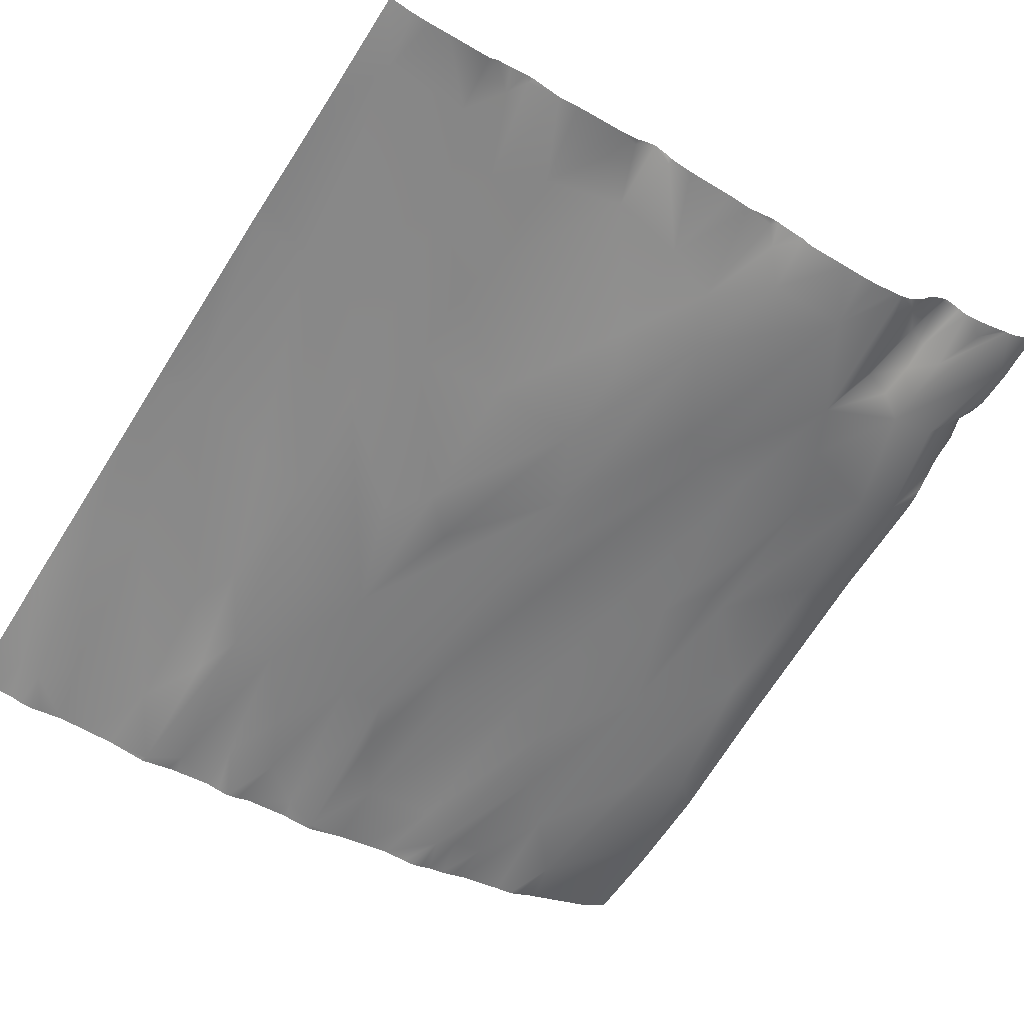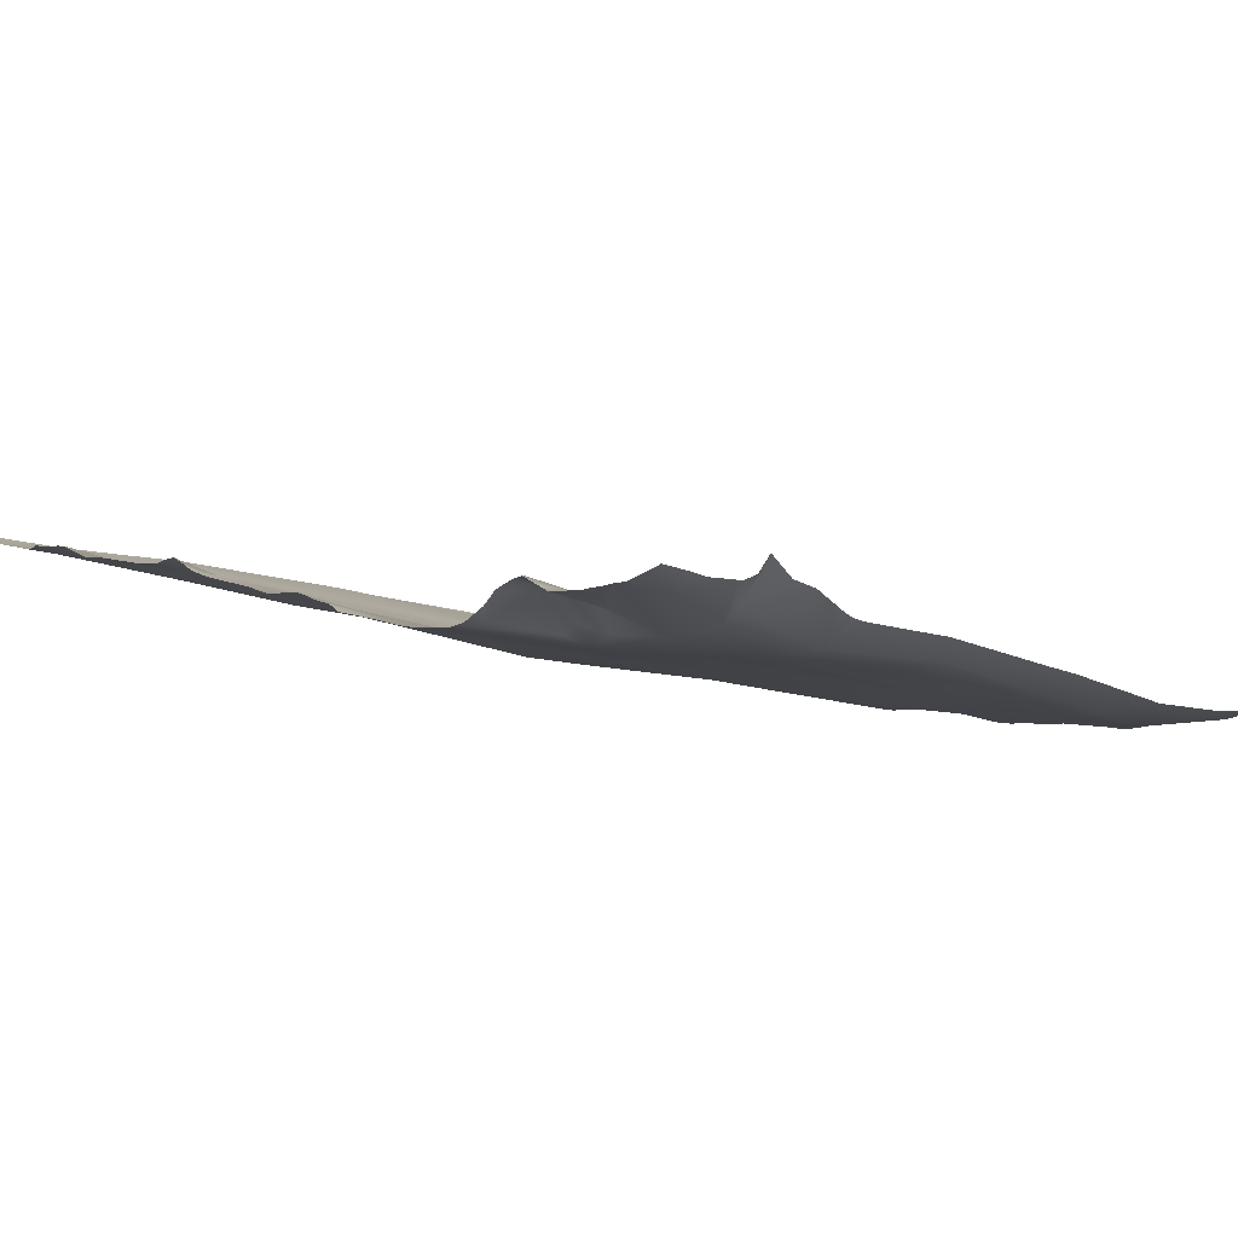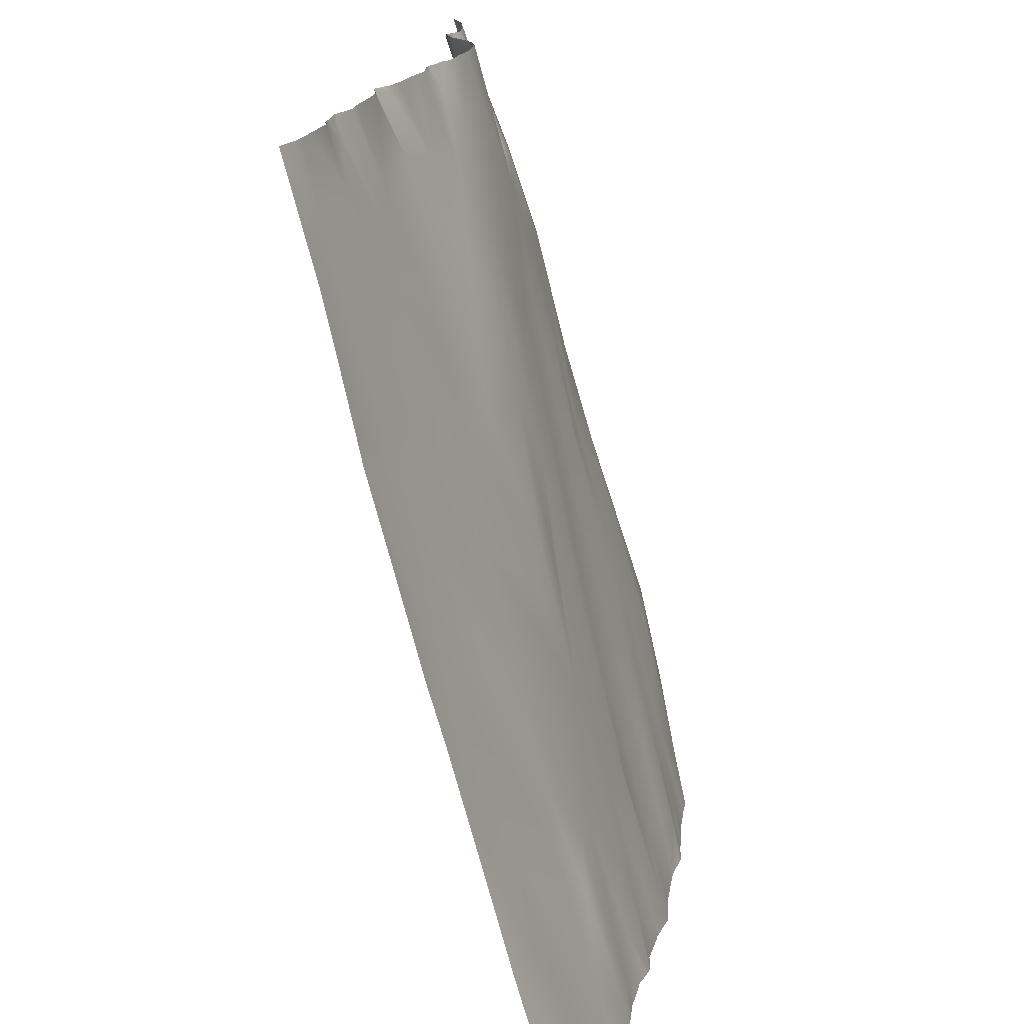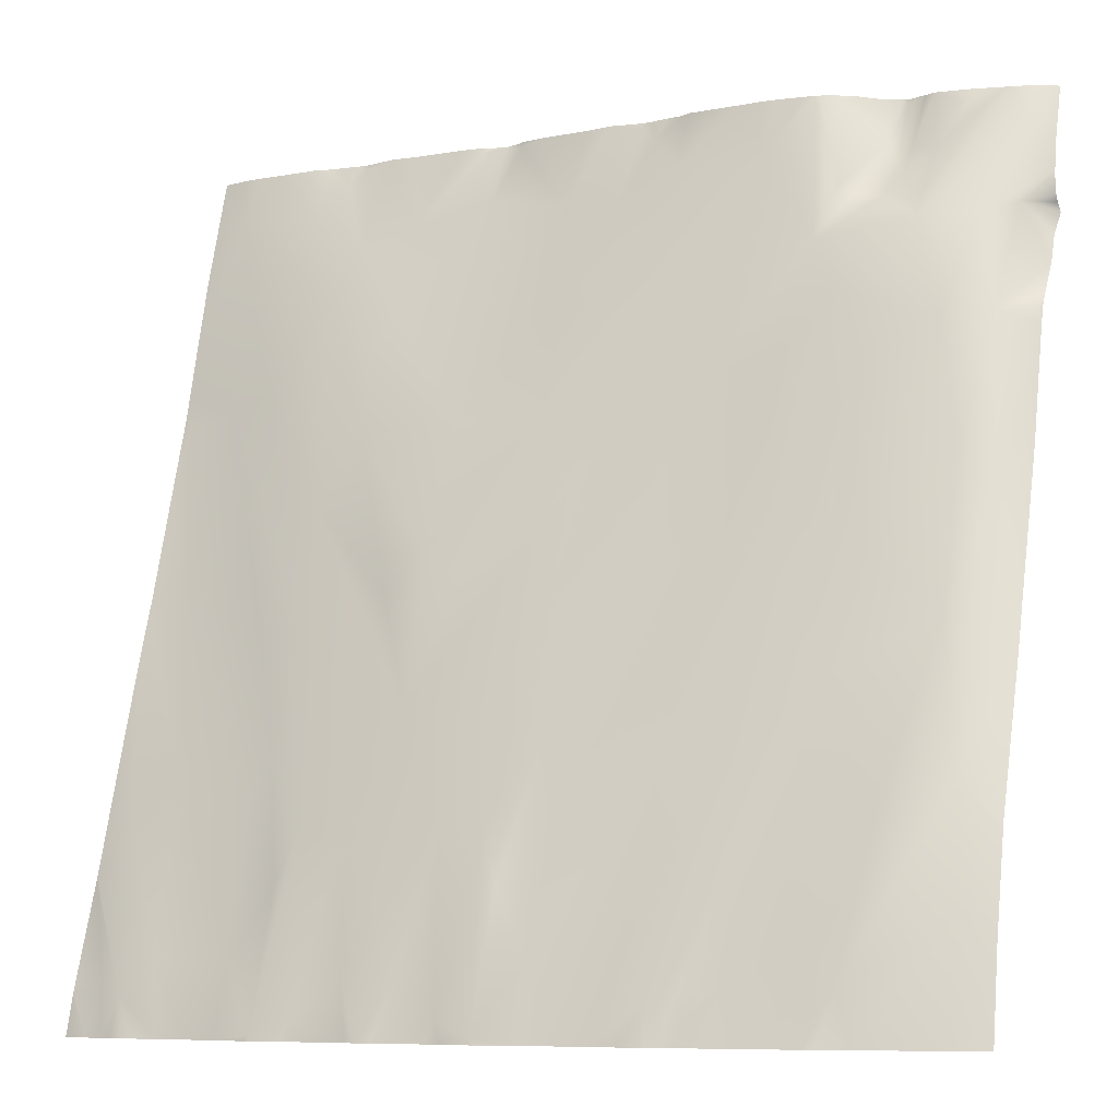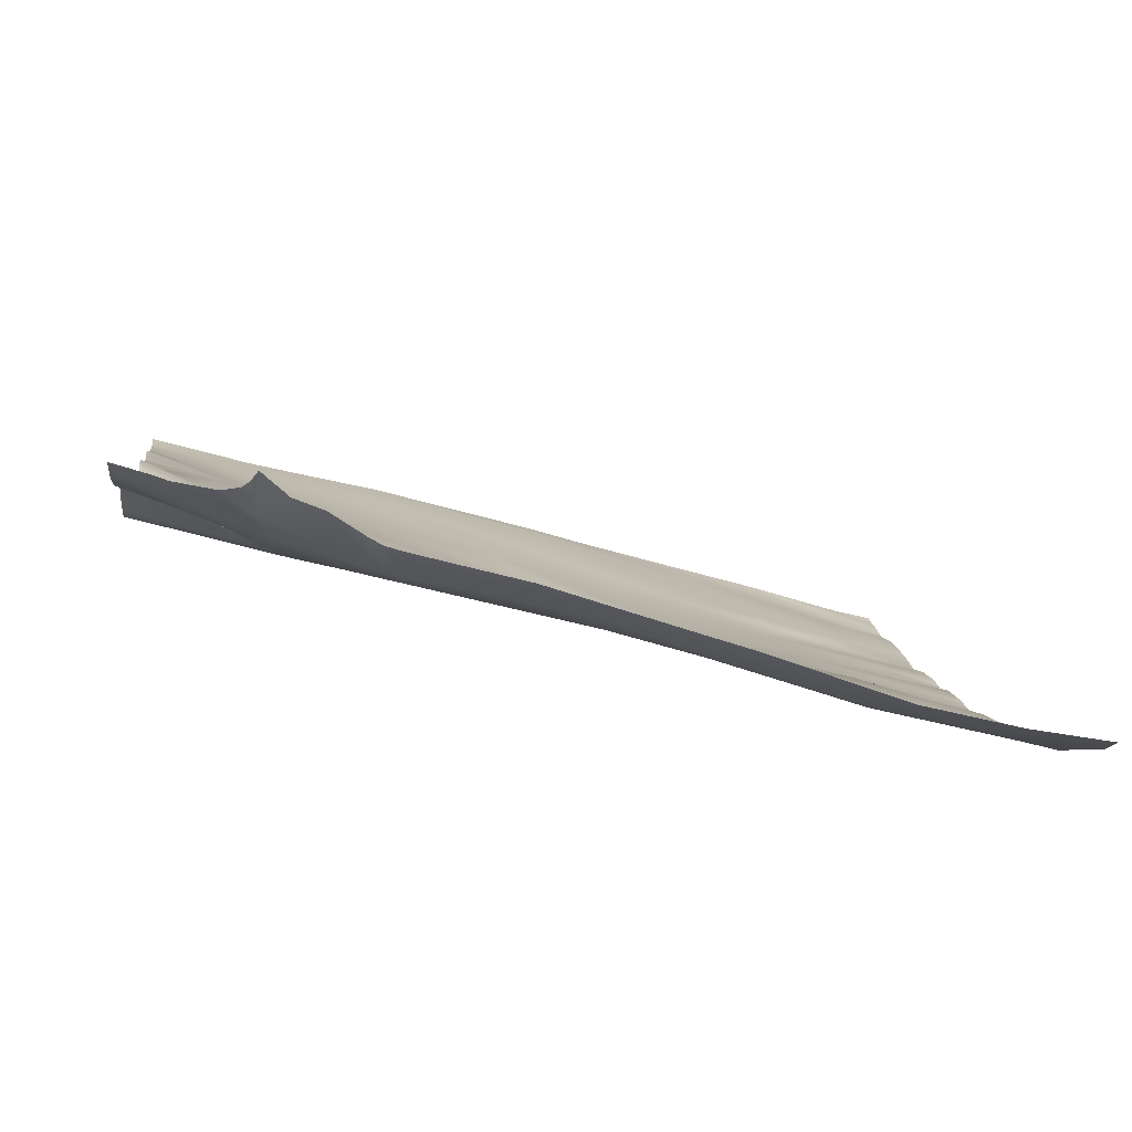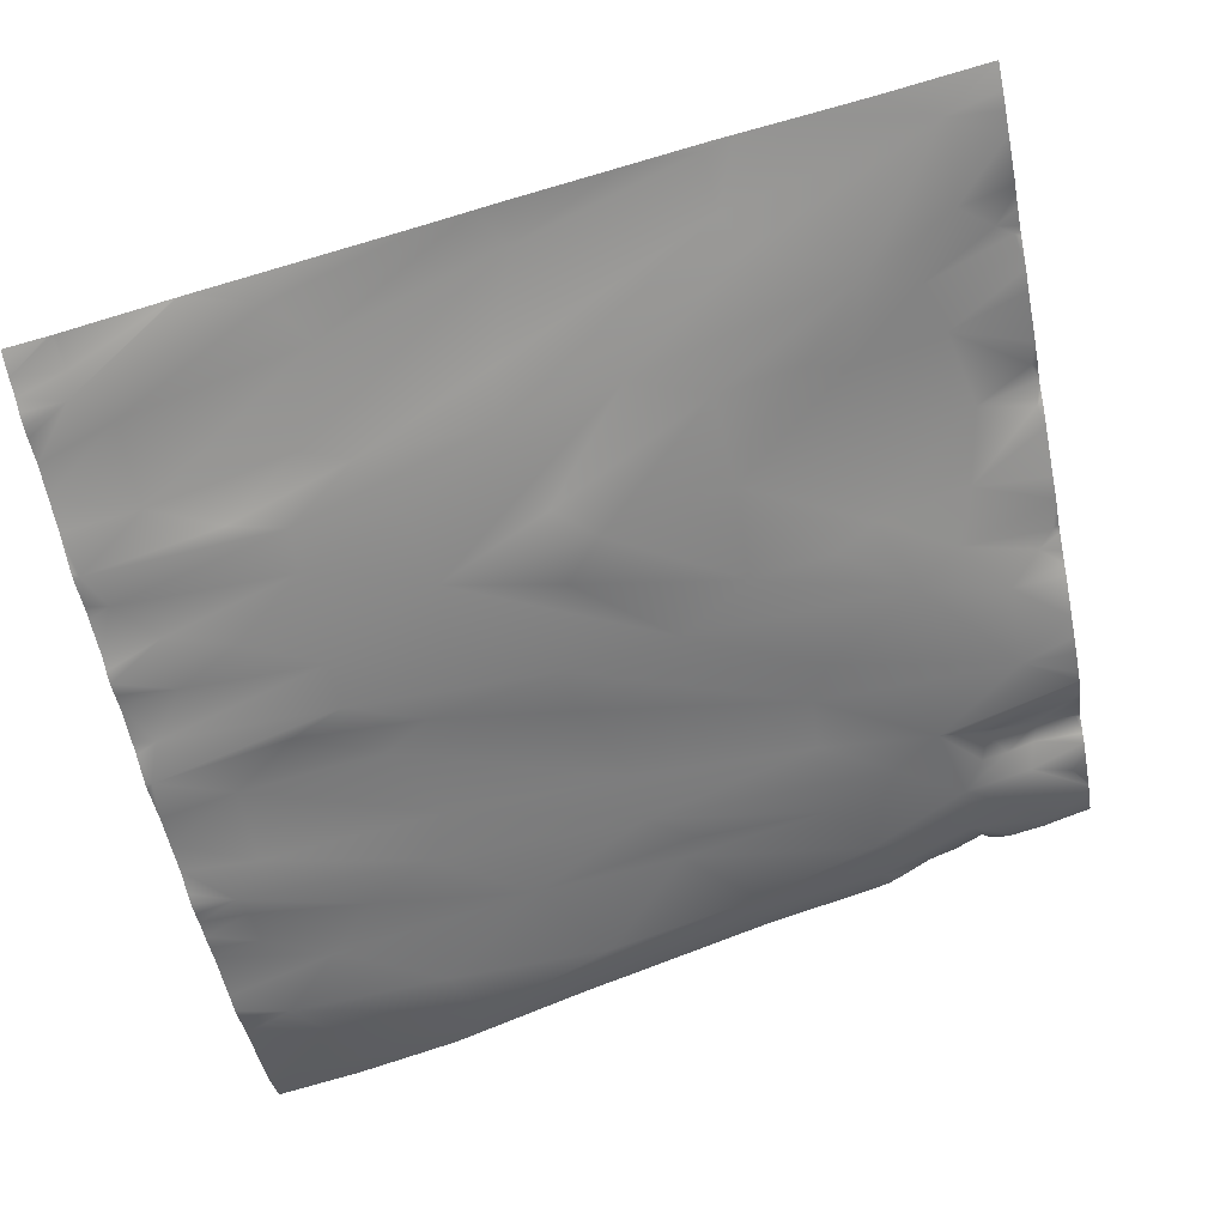
<metadata>
{"format":"obj","ext":"obj","renderer":"f3d","projection":"perspective","resolution":1024,"background":"white","views":[{"elev":-47.4,"azim":-33.8,"up":"+Y"},{"elev":11.7,"azim":42.3,"up":"+Y"},{"elev":17.9,"azim":-77.1,"up":"+Z"},{"elev":-8.3,"azim":27.0,"up":"+Z"},{"elev":9.4,"azim":82.6,"up":"+Y"},{"elev":-59.8,"azim":-78.6,"up":"+Y"}]}
</metadata>
<code>
o lod_0_661_Cube
v 563.3 1.281 474.8
v 560.7 -0.9819 470.1
v 514.4 -2.753 475.9
v 521 -5.506 467.8
v 521 -9.415 457.4
v 527.1 -6.838 465.6
v 523 -11.3 452.7
v 529.1 -2.91 475.9
v 522.7 -13.86 443.7
v 530.8 -3.932 474
v 534.1 -5.401 470.4
v 530.1 -8.689 460.5
v 543.6 -5.486 470.4
v 516.3 -19.67 425.8
v 526.9 -15.7 435.6
v 536.2 -11.08 449.9
v 520.2 -22.7 412.3
v 526.5 -19.35 423.3
v 517.3 -25.45 401.1
v 512 -27.99 393.6
v 522.5 -25.76 401.4
v 515 -29.38 387.1
v 519.9 -30.4 383.4
v 524.1 -31.26 381.9
v 524.4 -26.77 395.8
v 528.6 -28.45 389.1
v 527.2 -22.97 409.1
v 529.7 -24.2 404
v 532 -18.46 423.6
v 537.7 -27.79 388.9
v 539.5 -21.93 408
v 543 -15.92 427.6
v 540.4 -11.08 447.4
v 546.7 -10.62 447.1
v 548.6 -15.97 427.5
v 549.9 -7.392 460.3
v 552.8 -8.326 454.6
v 544.6 -22.79 404.9
v 555.8 -9.769 447
v 541.2 -29.08 385.6
v 553.6 -13.64 432.3
v 553.5 -19 414.6
v 555.8 -13.97 430.4
v 563.1 -7.652 450.9
v 547.7 -24.32 398
v 565.4 -15.57 420.5
v 543.8 -28.24 386.2
v 565.5 -10.45 437.4
v 547.7 -27.9 386.3
v 552.8 -25.28 392.8
v 560.9 -22.01 403.1
v 558.4 -26.59 386.4
v 567.9 -20.1 405.4
v 568.9 -9.854 434.9
v 569.4 -22.48 393.4
v 568.1 -6.159 451.4
v 565.8 -3.117 462.1
v 571.6 -3.257 451.9
v 570 2.126 472
v 569.1 -0.2489 463.6
v 559.7 -4.65 462.3
v 557.4 -1.607 467.7
v 556 -4.478 464.6
v 552.8 -3.893 465.6
v 557.8 0.1611 470.8
v 555.2 0.2631 471.6
v 551.7 -4.962 466.4
v 556.7 2.254 476.1
v 551.5 -2.315 475.4
v 509.6 -2.753 475.9
v 512 -5.047 469.6
v 503 -5.506 467.8
v 503 -9.415 457.4
v 512 -13.27 444
v 496.9 -6.838 465.6
v 501 -11.3 452.7
v 494.9 -2.91 475.9
v 501.3 -13.86 443.7
v 512 -18.82 430
v 493.2 -3.932 474
v 489.9 -5.401 470.4
v 493.9 -8.689 460.5
v 480.4 -5.486 470.4
v 507.7 -19.67 425.8
v 512 -23 413.6
v 497.1 -15.7 435.6
v 487.8 -11.08 449.9
v 503.8 -22.7 412.3
v 497.5 -19.35 423.3
v 506.7 -25.45 401.1
v 501.5 -25.76 401.4
v 509 -29.38 387.1
v 504.1 -30.4 383.4
v 499.9 -31.26 381.9
v 499.6 -26.77 395.8
v 495.4 -28.45 389.1
v 496.8 -22.97 409.1
v 494.3 -24.2 404
v 492 -18.46 423.6
v 486.3 -27.79 388.9
v 484.5 -21.93 408
v 481 -15.92 427.6
v 483.6 -11.08 447.4
v 477.3 -10.62 447.1
v 479.4 -22.79 404.9
v 482.8 -29.08 385.6
v 480.2 -28.24 386.2
v 571.9 4.02 472.9
v 571.9 5.181 476.6
v 571.7 5 476.6
v 568.5 3.37 476.6
v 571.9 3.355 471.1
v 571.9 2.545 467.1
v 567.4 3.062 476.6
v 571.9 2.459 466.5
v 571.9 2.692 464.7
v 571.9 3.188 463.9
v 571.9 4.194 463.1
v 571.9 1.662 460.3
v 571.9 0.3939 457.1
v 571.9 -2.827 452.1
v 571.9 -2.973 451.7
v 571.9 -2.071 453.4
v 571.9 -3.487 450.1
v 571.9 -5.26 443.5
v 571.9 -6.726 437.8
v 571.9 -12.13 421.6
v 571.9 -13.72 416.7
v 564.2 2.217 476.6
v 563.7 2.039 476.6
v 566.2 2.735 476.6
v 562.1 1.769 476.6
v 547.4 -3.279 476.6
v 544.5 -3.732 476.6
v 559.9 1.423 476.6
v 557 2.318 476.6
v 558.8 1.765 476.6
v 555.9 1.912 476.6
v 552.5 -0.8305 476.6
v 550.3 -2.469 476.6
v 548.6 -3.121 476.6
v 548.9 -3.007 476.6
v 567 2.984 476.6
v 554 0.7917 476.6
v 529.2 -2.72 476.6
v 528.7 -2.758 476.6
v 529.8 -2.76 476.6
v 542.5 -3.833 476.6
v 539.9 -3.753 476.6
v 534.6 -3.711 476.6
v 533.5 -3.186 476.6
v 525.4 -3.389 476.6
v 522.8 -3.094 476.6
v 517 -2.931 476.6
v 514.5 -2.62 476.6
v 513.6 -2.198 476.6
v 531.9 -3.091 476.6
v 512 -1.714 476.6
v 495.3 -2.758 476.6
v 494.8 -2.72 476.6
v 494.2 -2.76 476.6
v 490.5 -3.186 476.6
v 489.4 -3.711 476.6
v 484.1 -3.753 476.6
v 481.5 -3.833 476.6
v 479.5 -3.732 476.6
v 509.5 -2.62 476.6
v 510.4 -2.198 476.6
v 507 -2.931 476.6
v 501.2 -3.094 476.6
v 498.6 -3.389 476.6
v 492.1 -3.091 476.6
v 476.6 -8.344 456.9
v 476.6 -6.646 464.2
v 476.6 -9.845 450.3
v 571.9 -19.24 401.5
v 571.9 -19.52 400.4
v 571.9 -21.98 390.3
v 571.9 -23.61 381.2
v 568.1 -25.21 381.2
v 559 -27.44 381.2
v 559.9 -27.23 381.2
v 553.7 -28.5 381.2
v 548 -29.02 381.2
v 555.8 -28.38 381.2
v 546.4 -29.37 381.2
v 556.9 -28.09 381.2
v 544.7 -29.63 381.2
v 542.7 -29.81 381.2
v 528.8 -30.61 381.2
v 524.6 -31.34 381.2
v 532.4 -30.33 381.2
v 541.3 -30.17 381.2
v 539.9 -30.35 381.2
v 535.9 -30.07 381.2
v 538.7 -30.27 381.2
v 524.2 -31.42 381.2
v 520.7 -31.01 381.2
v 510.6 -31.21 381.2
v 512 -31.39 381.2
v 513.4 -31.21 381.2
v 514.9 -30.88 381.2
v 520.1 -30.92 381.2
v 519.2 -30.94 381.2
v 509.1 -30.88 381.2
v 503.9 -30.92 381.2
v 504.8 -30.94 381.2
v 499.8 -31.42 381.2
v 503.3 -31.01 381.2
v 476.6 -16.71 425.1
v 476.6 -15.96 427.5
v 476.6 -17.91 421.1
v 476.6 -24.55 397.4
v 476.6 -24.17 398.7
v 476.6 -24.63 397.1
v 499.4 -31.34 381.2
v 495.2 -30.61 381.2
v 491.6 -30.33 381.2
v 485.3 -30.27 381.2
v 488.1 -30.07 381.2
v 481.3 -29.81 381.2
v 479.3 -29.63 381.2
v 476.6 -28.04 385.9
v 476.6 -27.92 386.3
v 477.6 -29.37 381.2
v 476.6 -28.16 385.4
v 482.7 -30.17 381.2
v 484.1 -30.35 381.2
v 476.6 -3.279 476.6
v 476.6 -3.278 476.6
v 476.6 -10.33 448.1
v 476.6 -12.79 439.2
v 476.6 -21.58 408
v 476.6 -29.15 381.2
f 1 129 131
f 135 1 2
f 1 143 2
f 3 156 155
f 158 3 71
f 3 154 4
f 71 3 4
f 4 154 153
f 5 71 4
f 71 5 74
f 4 152 6
f 5 4 6
f 5 7 74
f 9 74 7
f 79 74 9
f 147 10 8
f 6 8 10
f 10 151 11
f 6 10 11
f 5 6 12
f 6 11 12
f 7 5 12
f 9 7 12
f 11 149 13
f 12 11 13
f 14 79 9
f 85 79 14
f 14 9 15
f 9 12 15
f 14 15 85
f 15 12 16
f 16 12 13
f 17 85 15
f 15 16 18
f 15 18 17
f 19 85 17
f 20 85 19
f 17 18 21
f 19 17 21
f 22 20 19
f 22 19 23
f 23 19 21
f 23 21 24
f 24 21 25
f 24 190 191
f 24 25 26
f 21 27 25
f 18 27 21
f 25 27 28
f 25 28 26
f 18 29 27
f 28 27 29
f 28 31 26
f 26 31 30
f 28 29 32
f 28 32 31
f 18 33 29
f 18 16 33
f 29 34 32
f 29 33 34
f 16 13 33
f 32 34 35
f 31 32 35
f 34 33 36
f 33 13 36
f 34 37 35
f 34 36 37
f 31 35 38
f 30 31 38
f 35 37 39
f 30 38 40
f 35 39 41
f 35 41 42
f 38 35 42
f 41 39 43
f 42 41 43
f 37 44 39
f 43 39 44
f 45 38 42
f 40 38 45
f 42 43 46
f 47 40 45
f 43 48 46
f 43 44 48
f 47 45 49
f 47 188 189
f 49 45 50
f 50 45 42
f 49 184 186
f 50 42 51
f 42 46 51
f 52 50 51
f 50 183 184
f 51 46 53
f 51 53 52
f 46 54 53
f 46 48 54
f 52 53 55
f 48 56 54
f 48 44 56
f 53 127 128
f 44 57 56
f 54 125 126
f 53 128 176
f 53 177 55
f 56 124 125
f 55 177 178
f 59 111 110
f 110 108 59
f 59 113 57
f 113 60 57
f 60 115 116
f 61 59 57
f 114 59 61
f 44 61 57
f 37 61 44
f 56 57 60
f 2 114 61
f 37 36 61
f 62 2 61
f 36 63 61
f 61 63 62
f 36 64 63
f 64 62 63
f 62 65 2
f 65 135 2
f 64 66 62
f 66 65 62
f 36 67 64
f 64 67 66
f 68 137 65
f 66 68 65
f 67 69 66
f 69 144 66
f 141 67 36
f 13 141 36
f 13 148 134
f 58 121 122
f 58 123 121
f 56 123 58
f 60 120 56
f 60 116 117
f 70 167 168
f 70 158 71
f 70 169 167
f 71 72 70
f 72 170 169
f 73 72 71
f 71 74 73
f 72 171 170
f 73 75 72
f 73 74 76
f 78 76 74
f 79 78 74
f 80 161 77
f 75 80 77
f 80 162 172
f 75 81 80
f 73 82 75
f 75 82 81
f 76 82 73
f 78 82 76
f 81 164 163
f 82 83 81
f 84 78 79
f 85 84 79
f 84 86 78
f 78 86 82
f 84 85 86
f 86 87 82
f 87 83 82
f 88 86 85
f 86 89 87
f 86 88 89
f 90 88 85
f 20 90 85
f 88 91 89
f 90 91 88
f 92 90 20
f 92 93 90
f 93 91 90
f 93 94 91
f 94 95 91
f 94 217 96
f 94 96 95
f 91 95 97
f 89 91 97
f 95 98 97
f 95 96 98
f 89 97 99
f 98 99 97
f 98 96 101
f 96 100 101
f 98 102 99
f 98 101 102
f 89 99 103
f 89 103 87
f 99 102 104
f 99 104 103
f 87 103 83
f 102 232 104
f 210 102 101
f 175 103 104
f 173 83 103
f 104 232 231
f 104 231 175
f 101 212 210
f 100 105 101
f 100 106 105
f 105 233 212
f 213 105 106
f 215 106 107
f 107 224 215
f 223 107 222
f 83 230 229
f 83 166 165
f 222 226 223
f 152 8 6
f 193 194 40
f 161 160 77
f 171 77 159
f 142 69 67
f 208 216 94
f 200 92 20
f 132 130 1
f 163 162 81
f 181 187 52
f 202 23 204
f 206 209 93
f 218 96 217
f 191 197 24
f 200 22 201
f 205 93 92
f 146 145 8
f 182 52 55
f 165 164 83
f 218 220 100
f 134 133 13
f 209 94 93
f 186 188 49
f 185 183 52
f 108 112 59
f 229 166 83
f 207 206 93
f 192 26 30
f 203 204 23
f 198 24 197
f 219 228 106
f 195 192 30
f 138 136 68
f 122 124 58
f 138 66 144
f 214 233 105
f 151 150 11
f 145 147 8
f 199 205 92
f 220 106 100
f 178 180 55
f 221 106 227
f 130 129 1
f 149 148 13
f 225 234 226
f 195 40 196
f 118 119 60
f 228 227 106
f 189 40 47
f 126 127 54
f 117 118 60
f 180 182 55
f 160 159 77
f 187 185 52
f 198 203 23
f 202 201 22
f 140 139 69
f 194 196 40
f 135 132 1
f 1 131 143
f 158 156 3
f 3 155 154
f 4 153 152
f 147 157 10
f 10 157 151
f 11 150 149
f 24 26 190
f 47 49 188
f 49 50 184
f 50 52 183
f 53 54 127
f 54 56 125
f 53 176 177
f 56 58 124
f 110 109 108
f 59 112 113
f 113 115 60
f 114 111 59
f 2 143 114
f 65 137 135
f 68 136 137
f 69 139 144
f 141 142 67
f 13 133 141
f 56 120 123
f 60 119 120
f 70 168 158
f 70 72 169
f 72 75 171
f 80 172 161
f 80 81 162
f 81 83 164
f 94 216 217
f 102 211 232
f 210 211 102
f 175 173 103
f 173 174 83
f 101 105 212
f 213 214 105
f 215 213 106
f 224 107 223
f 107 221 222
f 83 174 230
f 222 225 226
f 152 146 8
f 171 75 77
f 142 140 69
f 200 199 92
f 202 22 23
f 218 100 96
f 200 20 22
f 205 207 93
f 182 181 52
f 209 208 94
f 192 190 26
f 198 23 24
f 138 68 66
f 220 219 106
f 178 179 180
f 221 107 106
f 195 30 40
f 189 193 40

</code>
